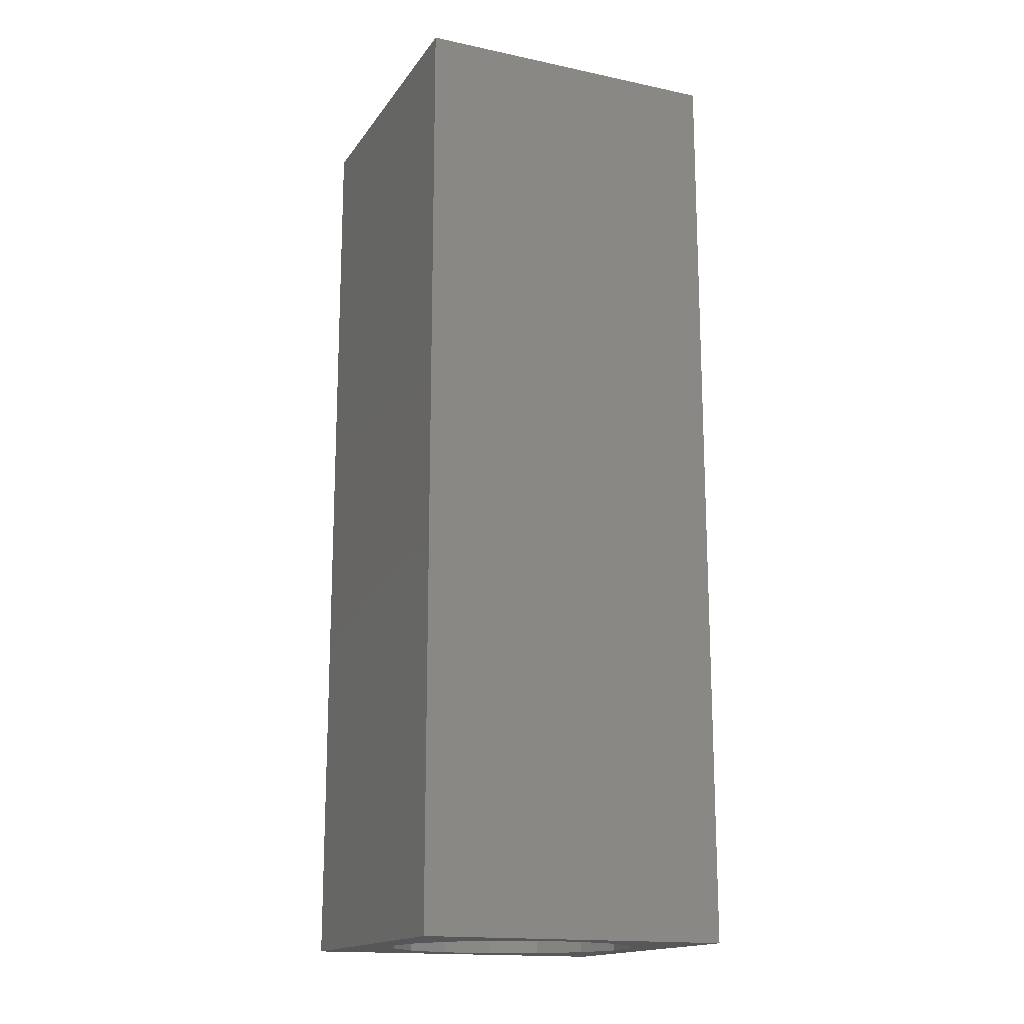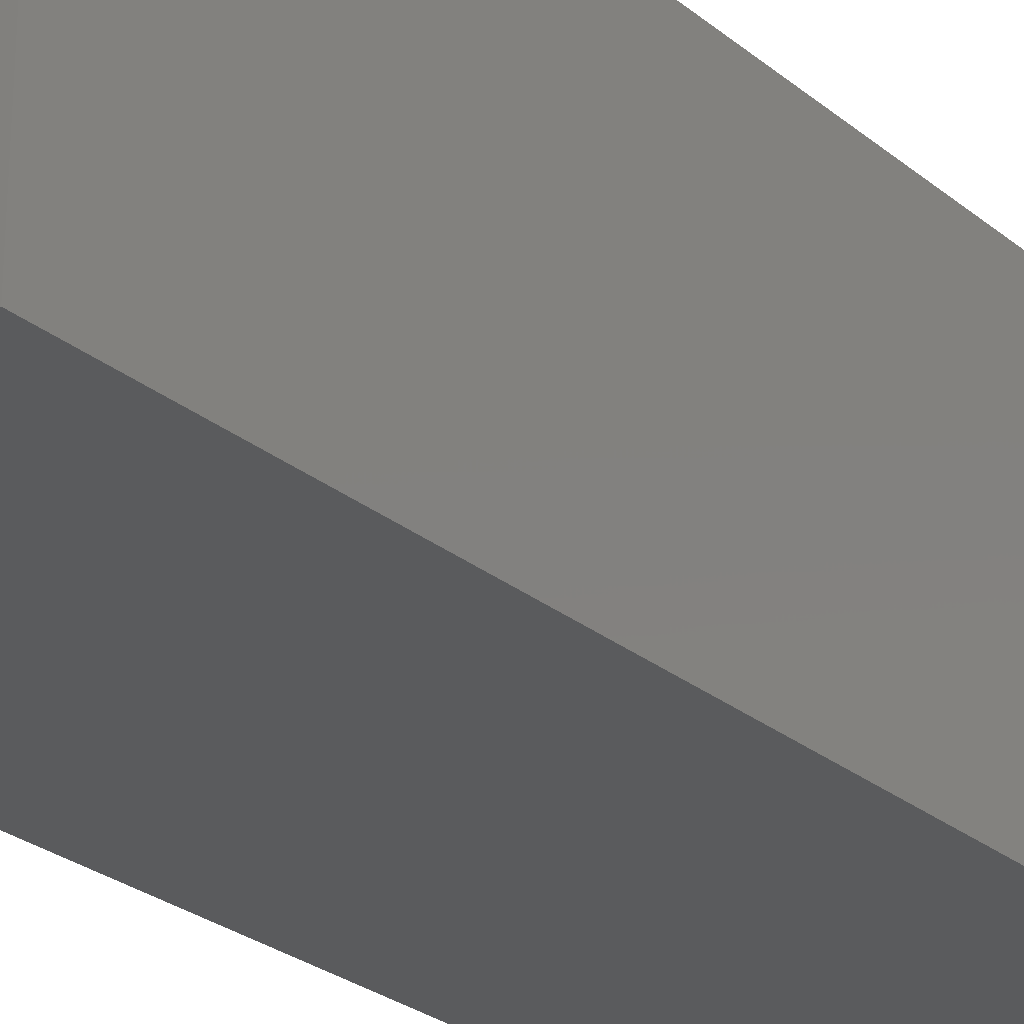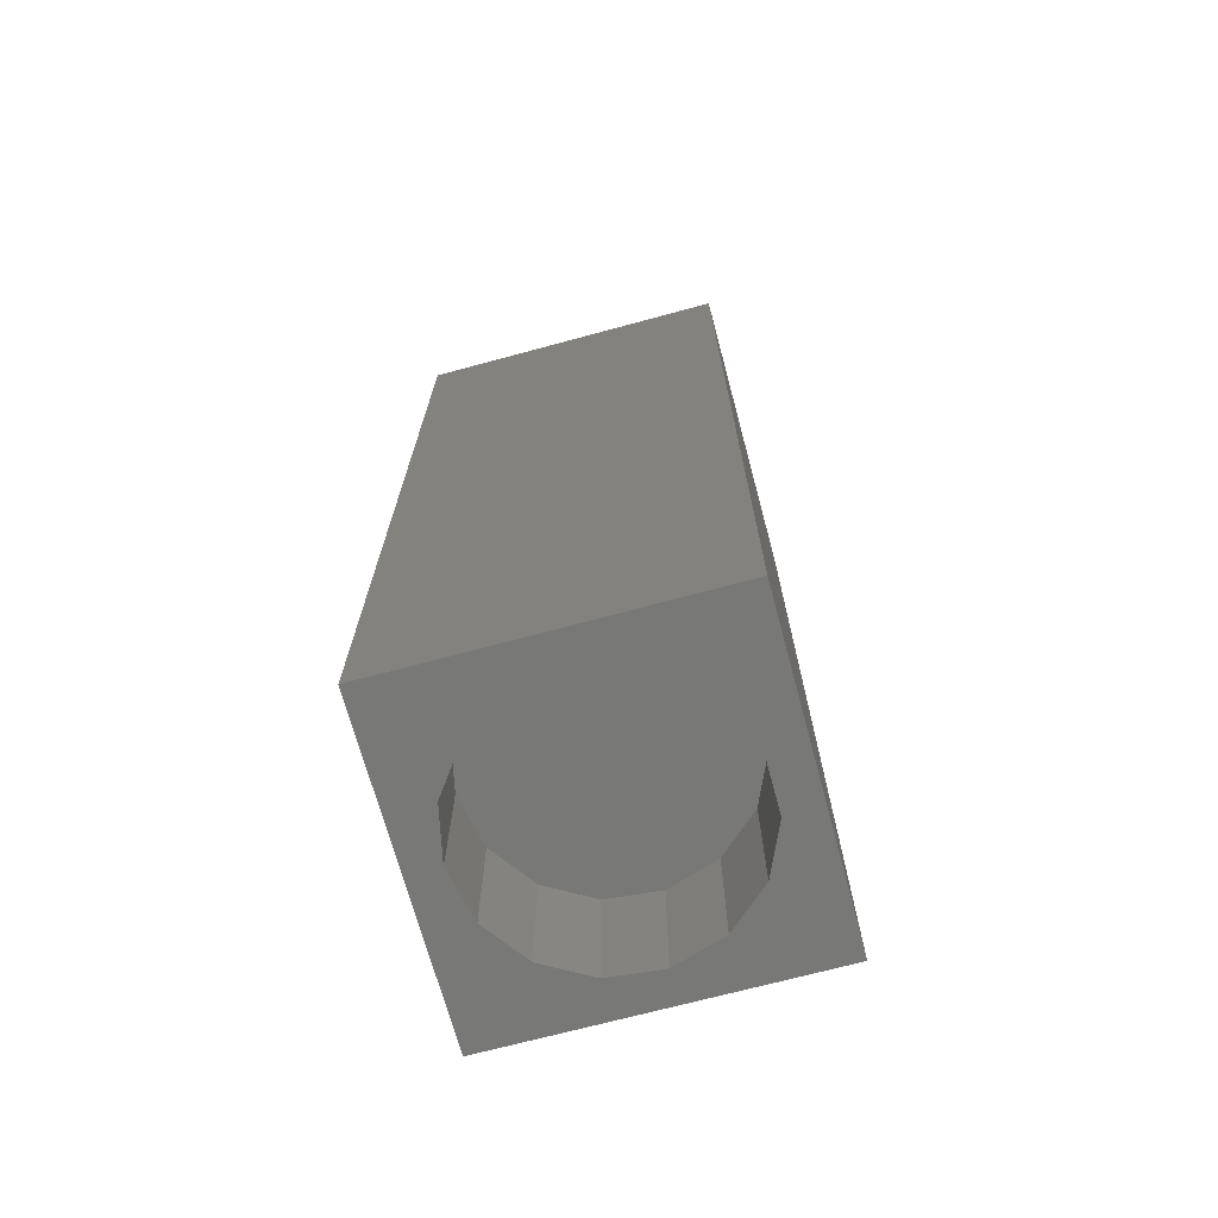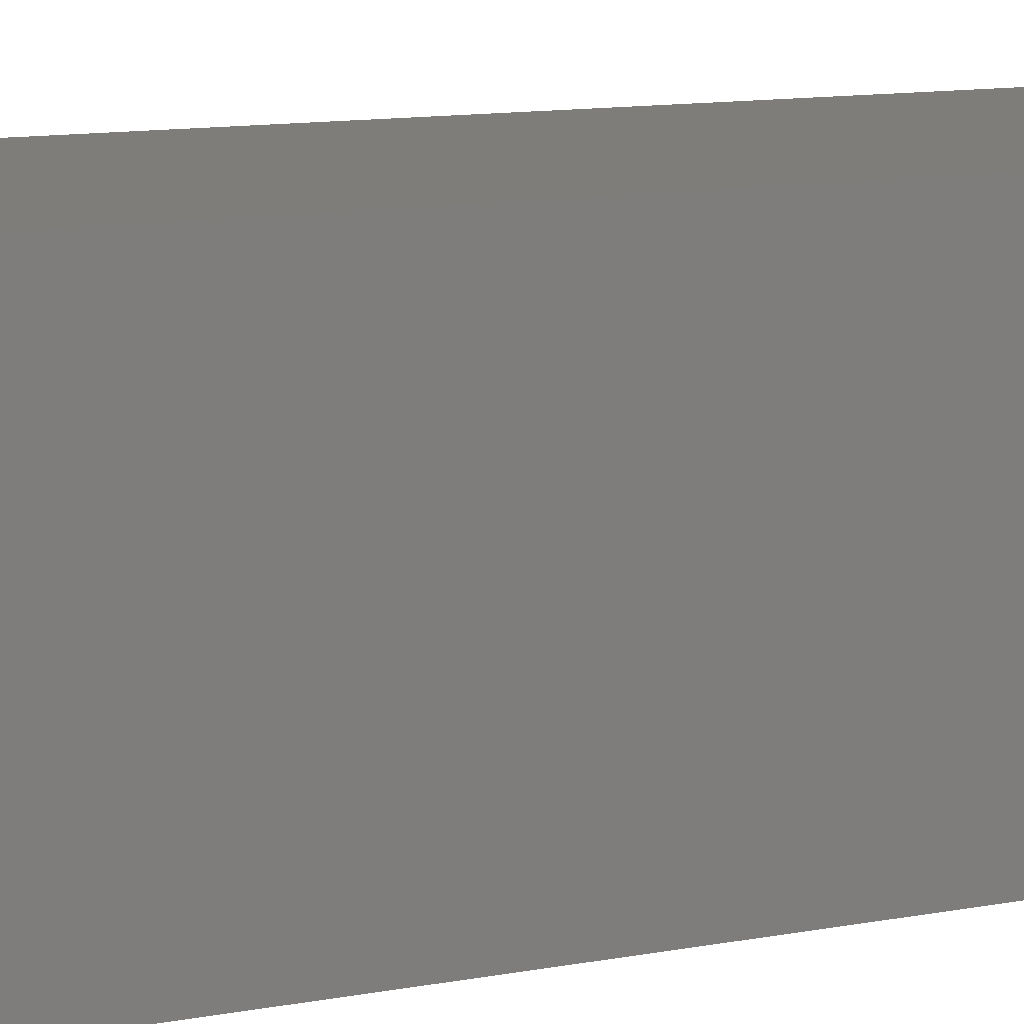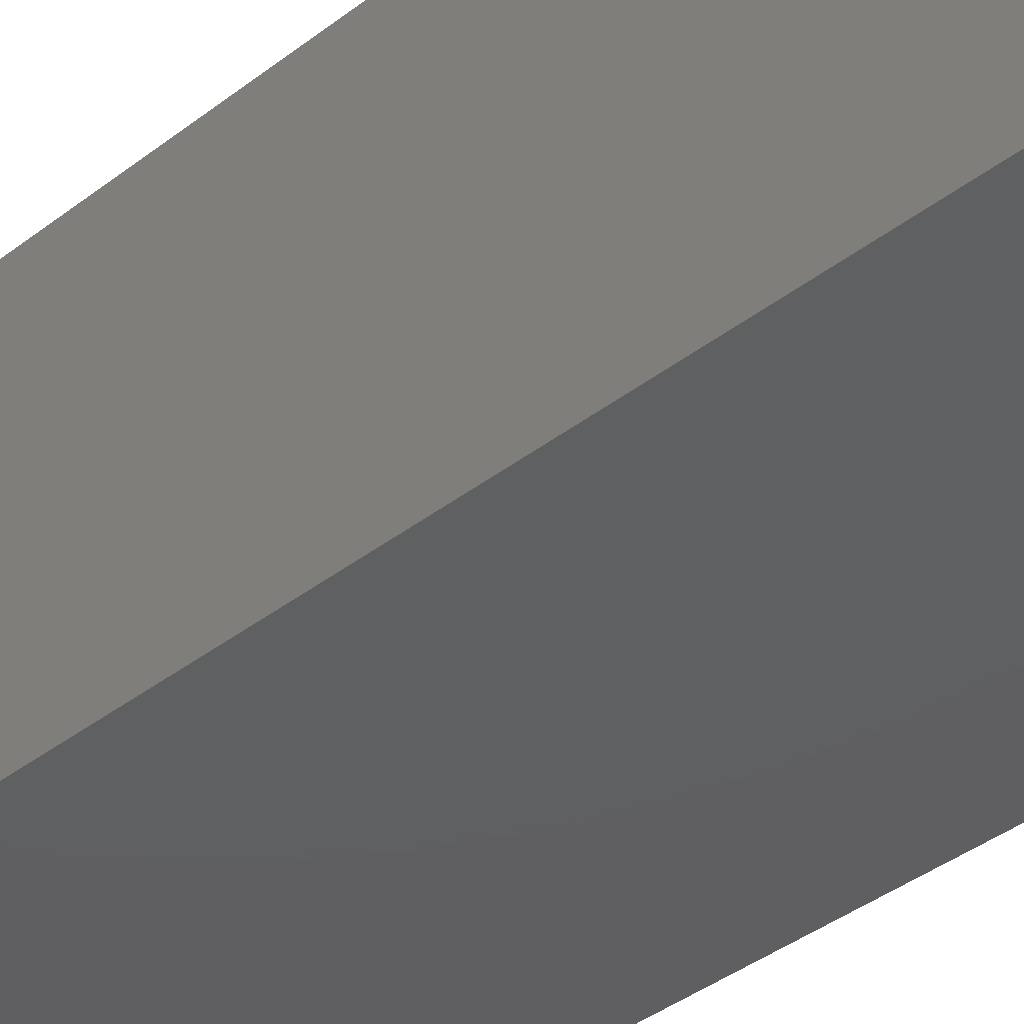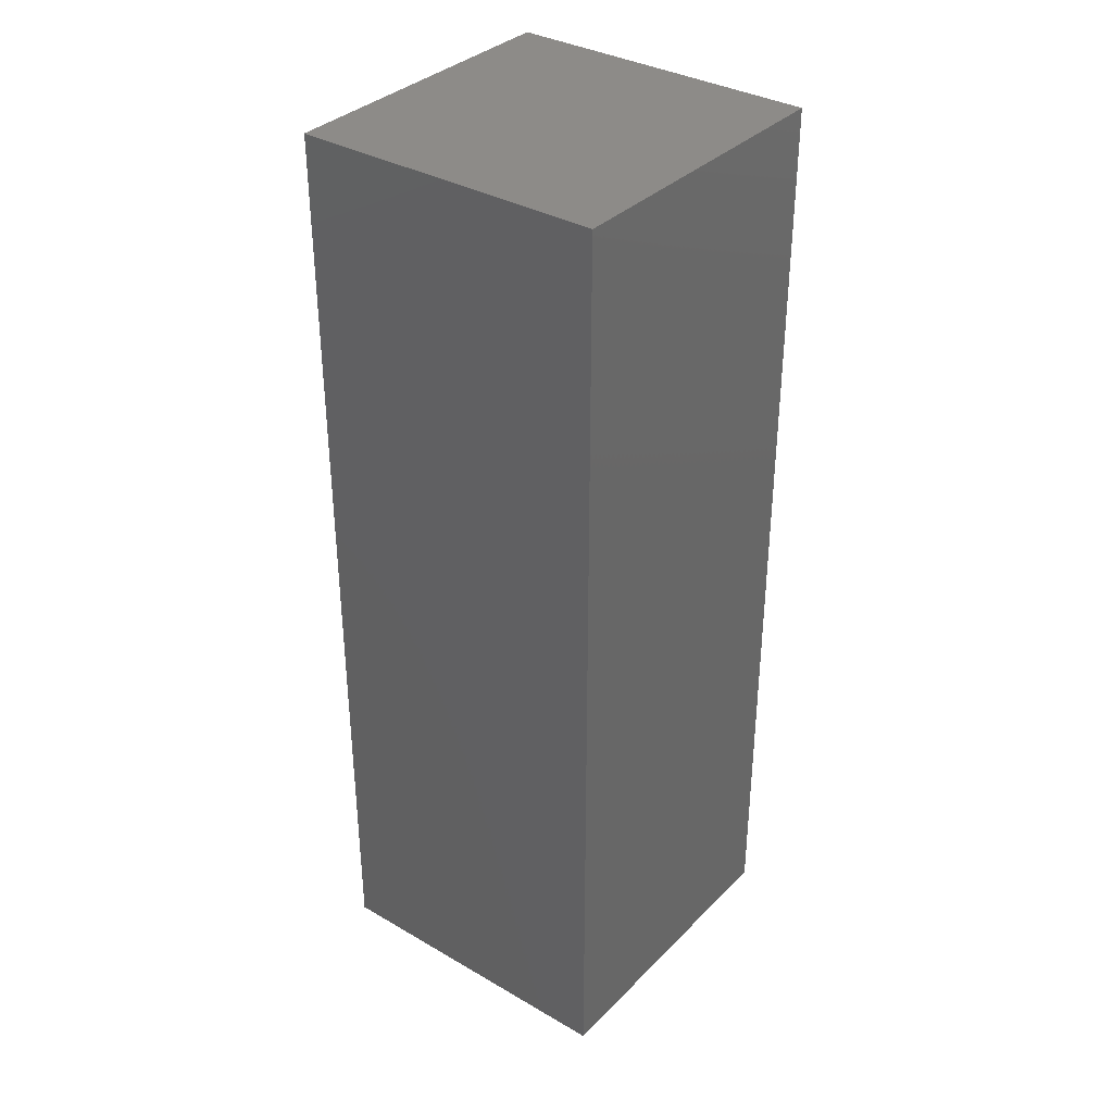
<metadata>
{"format":"stl","ext":"stl","renderer":"f3d","projection":"perspective","resolution":1024,"background":"white","views":[{"elev":-16.4,"azim":66.7,"up":"+Z"},{"elev":-26.5,"azim":-141.7,"up":"+Y"},{"elev":-70.4,"azim":-164.9,"up":"+Z"},{"elev":10.6,"azim":63.3,"up":"+Y"},{"elev":-39.7,"azim":-46.3,"up":"+Y"},{"elev":35.0,"azim":-52.4,"up":"+Z"}]}
</metadata>
<code>
# stl→obj: 38 verts, 72 faces
v 5 0 15
v 5 5 0
v 5 5 15
v 5 0 0
v 0 5 15
v 0 0 15
v 4.5 2.5 0
v 4.327 1.687 0
v 3.838 1.014 0
v 3.118 0.5979 0
v 2.291 0.511 0
v 0.5437 2.084 0
v 0 0 0
v 0.5437 2.916 0
v 0.882 1.324 0
v 1.5 0.7679 0
v 4.327 3.313 0
v 3.838 3.986 0
v 3.118 4.402 0
v 2.291 4.489 0
v 0 5 0
v 1.5 4.232 0
v 0.882 3.676 0
v 0.5437 2.084 2.03
v 0.5437 2.916 2.03
v 3.838 3.986 2.03
v 4.327 3.313 2.03
v 4.5 2.5 2.03
v 3.118 4.402 2.03
v 2.291 4.489 2.03
v 3.118 0.5979 2.03
v 3.838 1.014 2.03
v 1.5 4.232 2.03
v 0.882 3.676 2.03
v 4.327 1.687 2.03
v 2.291 0.511 2.03
v 1.5 0.7679 2.03
v 0.882 1.324 2.03
f 1 2 3
f 2 1 4
f 5 1 3
f 1 5 6
f 4 7 2
f 4 8 7
f 4 9 8
f 4 10 9
f 4 11 10
f 12 13 14
f 15 13 12
f 16 13 15
f 11 13 16
f 13 11 4
f 17 2 7
f 18 2 17
f 19 2 18
f 20 2 19
f 20 21 2
f 22 21 20
f 23 21 22
f 14 21 23
f 21 14 13
f 13 5 21
f 5 13 6
f 2 5 3
f 5 2 21
f 13 1 6
f 1 13 4
f 24 14 25
f 14 24 12
f 17 26 18
f 26 17 27
f 7 27 17
f 27 7 28
f 19 26 29
f 26 19 18
f 20 29 30
f 29 20 19
f 9 31 32
f 31 9 10
f 23 33 34
f 33 23 22
f 25 23 34
f 23 25 14
f 9 35 8
f 35 9 32
f 8 28 7
f 28 8 35
f 22 30 33
f 30 22 20
f 10 36 31
f 36 10 11
f 35 27 28
f 32 27 35
f 32 26 27
f 31 26 32
f 31 29 26
f 36 29 31
f 36 30 29
f 37 30 36
f 37 33 30
f 38 33 37
f 38 34 33
f 24 34 38
f 34 24 25
f 16 38 37
f 38 16 15
f 38 12 24
f 12 38 15
f 11 37 36
f 37 11 16

</code>
